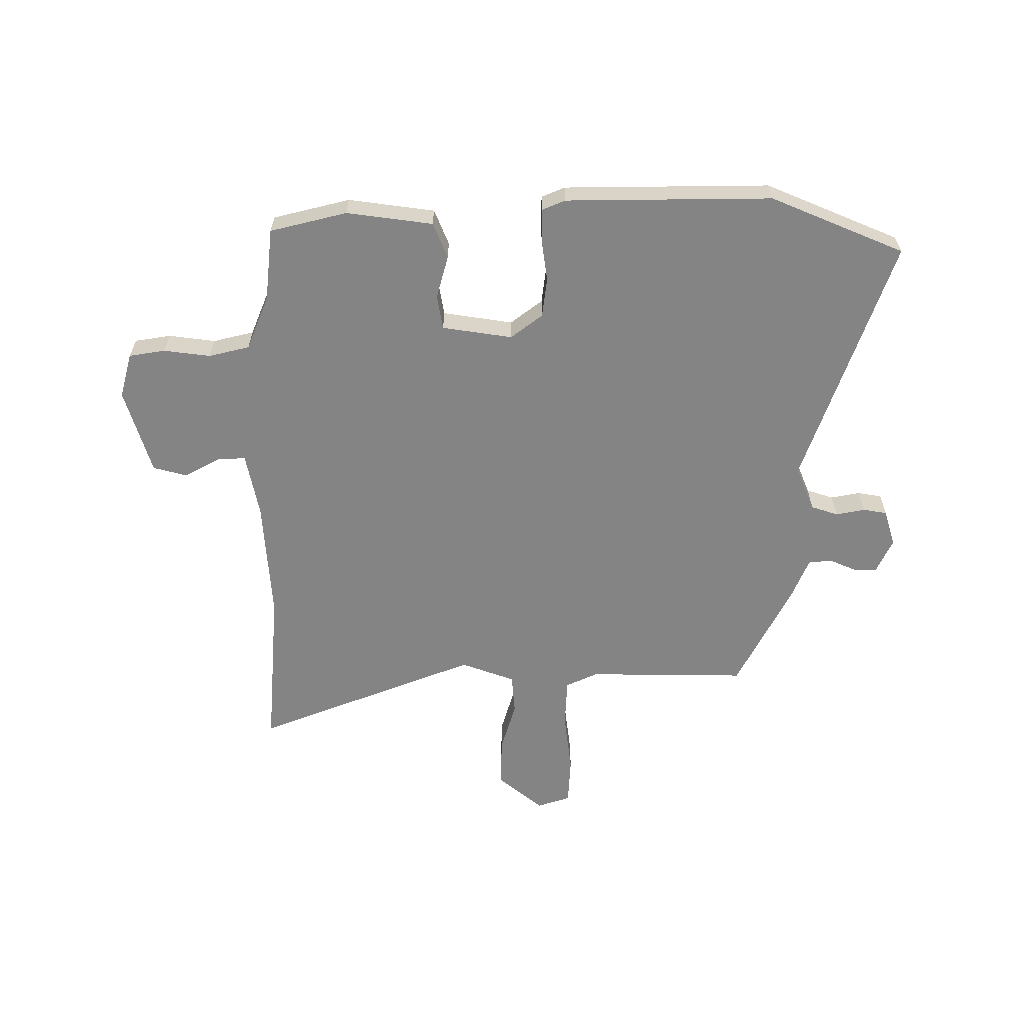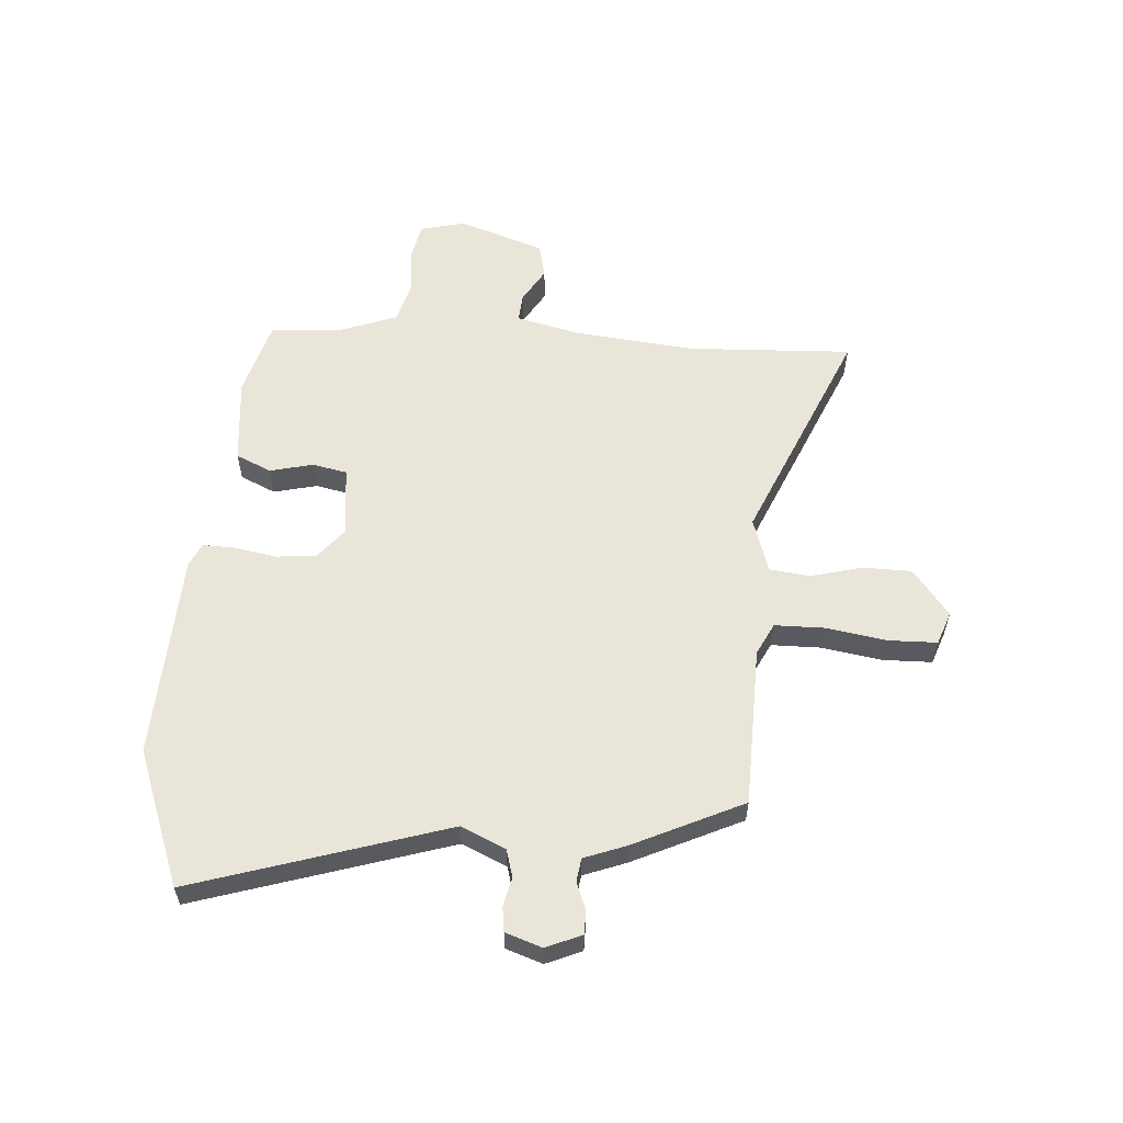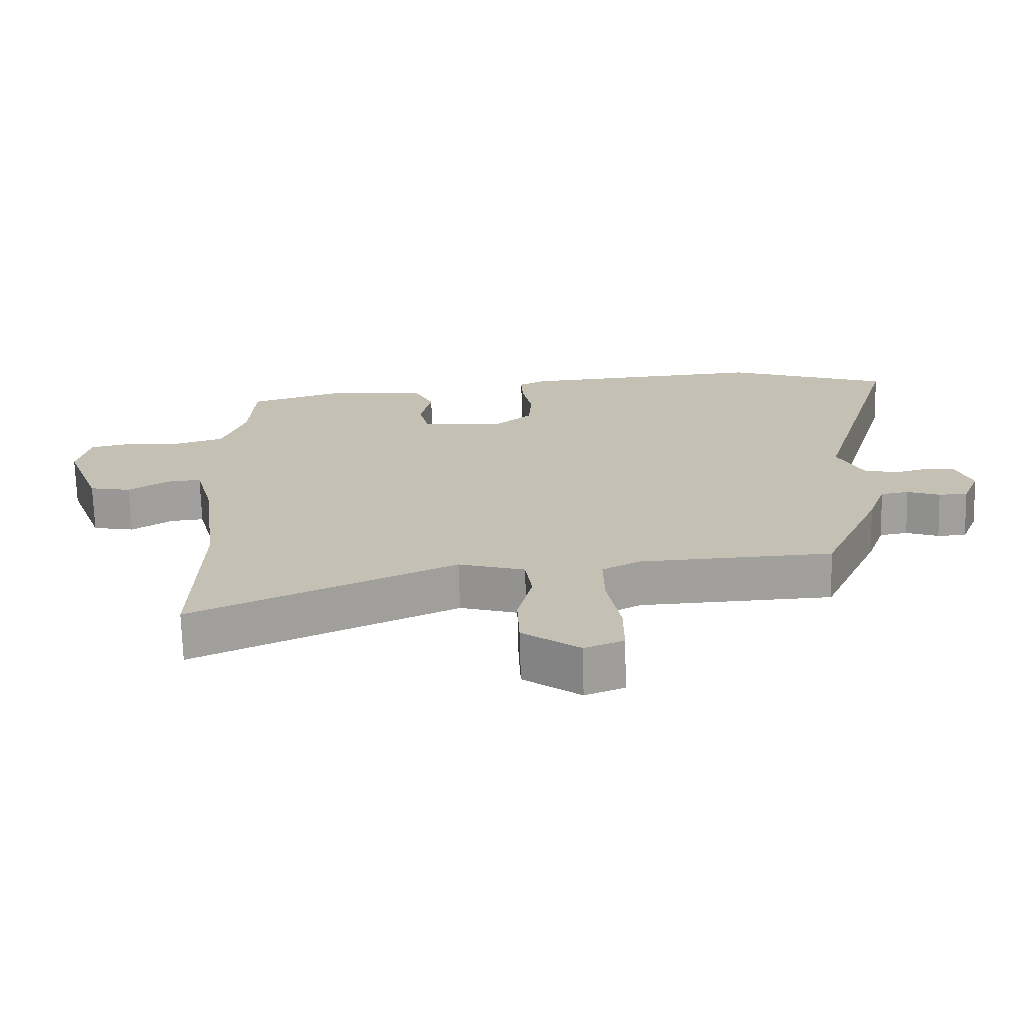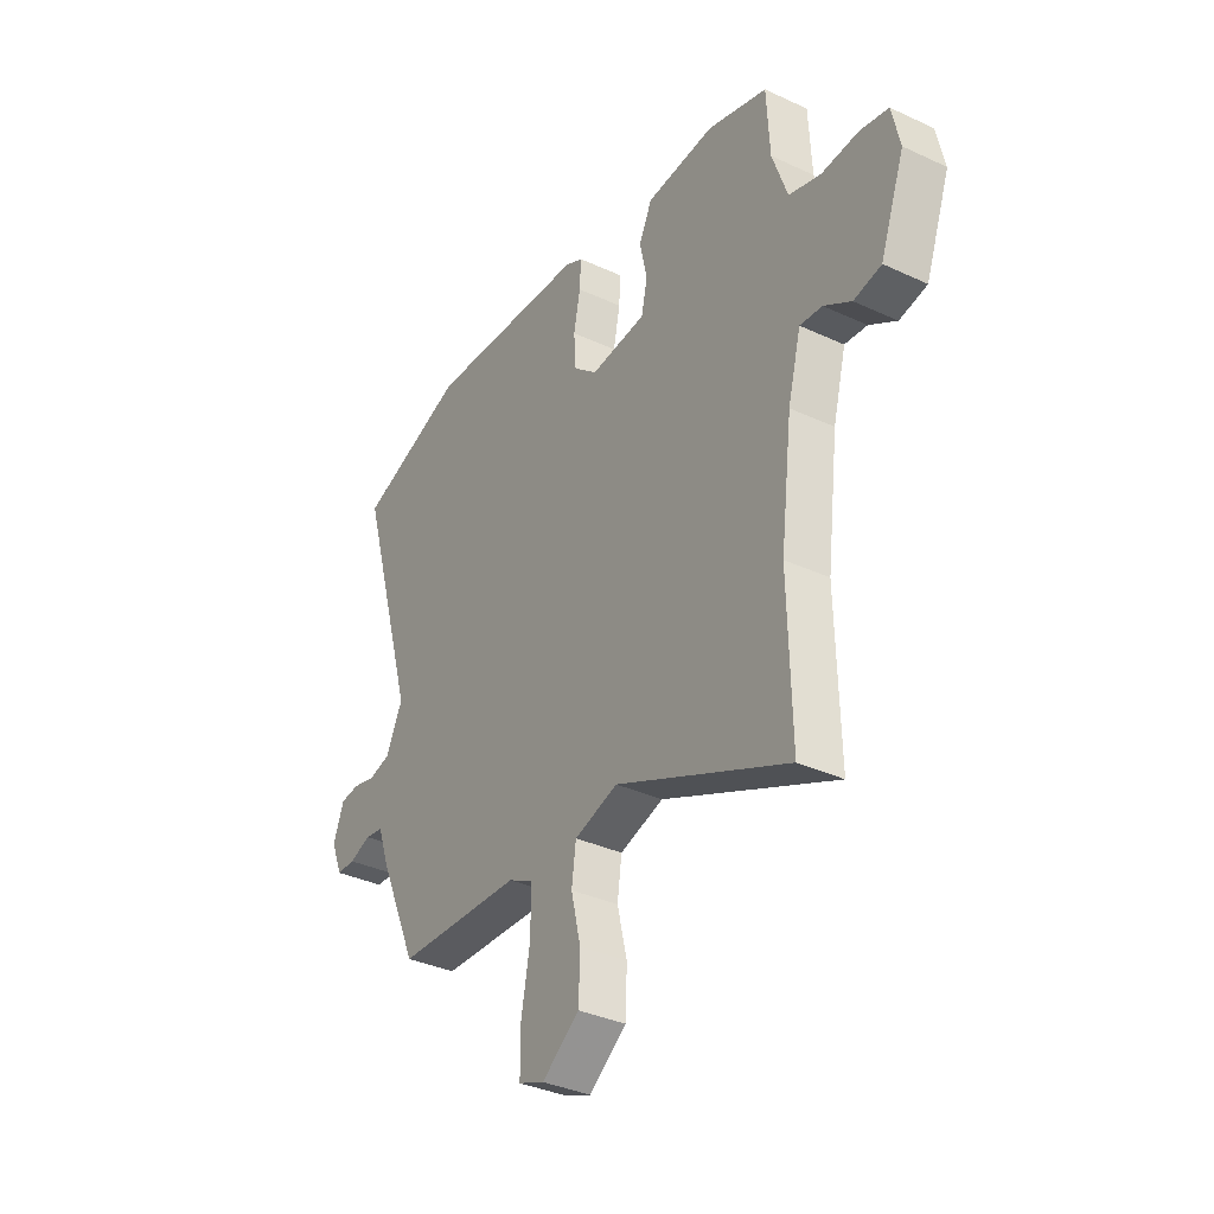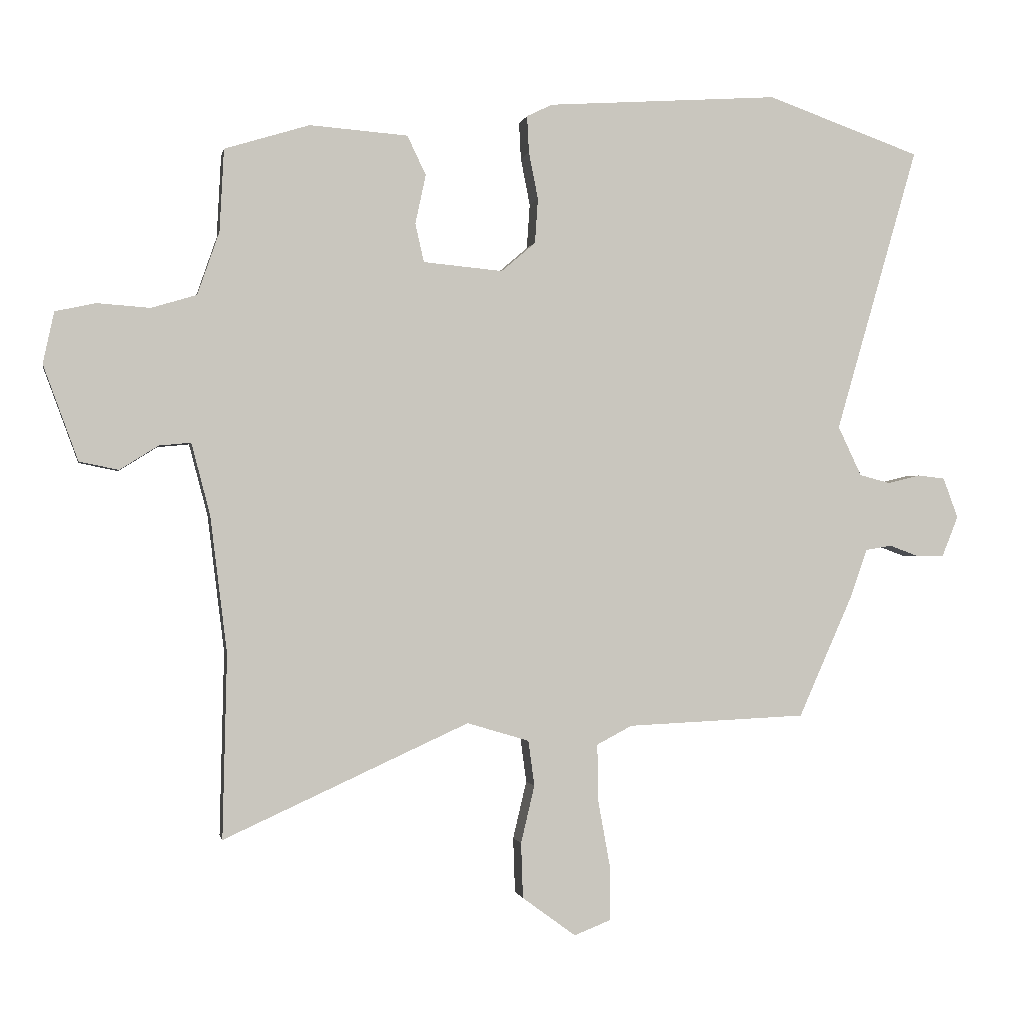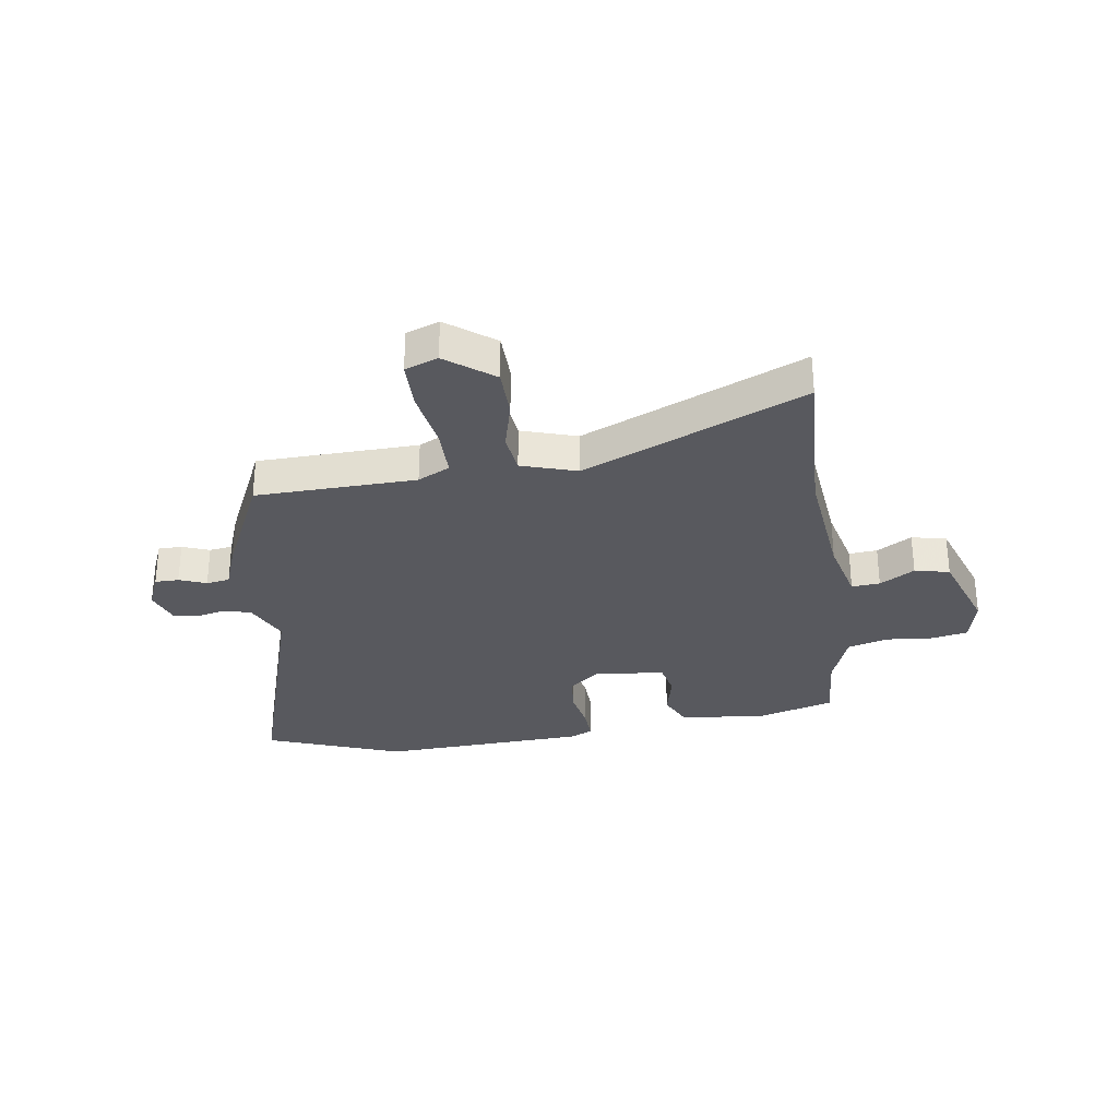
<metadata>
{"format":"obj","ext":"obj","renderer":"f3d","projection":"perspective","resolution":1024,"background":"white","views":[{"elev":-61.4,"azim":-3.2,"up":"+Y"},{"elev":58.1,"azim":92.8,"up":"+Y"},{"elev":-71.3,"azim":1.6,"up":"+Z"},{"elev":-35.5,"azim":-121.6,"up":"+Z"},{"elev":-0.7,"azim":-10.6,"up":"+Z"},{"elev":-30.4,"azim":-172.6,"up":"+Y"}]}
</metadata>
<code>
v 0.452 0.07 -0.494
v 0.163 0.07 -0.507
v 0.106 0.07 -0.537
v 0.107 0.07 -0.627
v 0.127 0.07 -0.737
v 0.127 0.07 -0.824
v 0.068 0.07 -0.847
v -0.018 0.07 -0.784
v -0.021 0.07 -0.695
v 0.001 0.07 -0.602
v -0.009 0.07 -0.529
v -0.109 0.07 -0.499
v -0.504 0.07 -0.679
v -0.497 0.07 -0.383
v -0.524 0.07 -0.163
v -0.554 0.07 -0.048
v -0.605 0.07 -0.053
v -0.667 0.07 -0.092
v -0.73 0.07 -0.079
v -0.786 0.07 0.074
v -0.768 0.07 0.157
v -0.703 0.07 0.171
v -0.618 0.07 0.165
v -0.545 0.07 0.187
v -0.51 0.07 0.288
v -0.503 0.07 0.421
v -0.366 0.07 0.463
v -0.208 0.07 0.451
v -0.178 0.07 0.388
v -0.195 0.07 0.309
v -0.181 0.07 0.247
v -0.053 0.07 0.235
v 0.002 0.07 0.282
v 0.007 0.07 0.354
v -0.008 0.07 0.43
v -0.011 0.07 0.489
v 0.03 0.07 0.509
v 0.404 0.07 0.534
v 0.652 0.07 0.446
v 0.519 0.07 -0.014
v 0.557 0.07 -0.094
v 0.607 0.07 -0.107
v 0.659 0.07 -0.094
v 0.703 0.07 -0.099
v 0.727 0.07 -0.164
v 0.701 0.07 -0.229
v 0.658 0.07 -0.23
v 0.609 0.07 -0.212
v 0.567 0.07 -0.219
v 0.54 0.07 -0.296
v 0.452 0 -0.494
v 0.163 0 -0.507
v 0.106 0 -0.537
v 0.107 0 -0.627
v 0.127 0 -0.737
v 0.127 0 -0.824
v 0.068 0 -0.847
v -0.018 0 -0.784
v -0.021 0 -0.695
v 0.001 0 -0.602
v -0.009 0 -0.529
v -0.109 0 -0.499
v -0.504 0 -0.679
v -0.497 0 -0.383
v -0.524 0 -0.163
v -0.554 0 -0.048
v -0.605 0 -0.053
v -0.667 0 -0.092
v -0.73 0 -0.079
v -0.786 0 0.074
v -0.768 0 0.157
v -0.703 0 0.171
v -0.618 0 0.165
v -0.545 0 0.187
v -0.51 0 0.288
v -0.503 0 0.421
v -0.366 0 0.463
v -0.208 0 0.451
v -0.178 0 0.388
v -0.195 0 0.309
v -0.181 0 0.247
v -0.053 0 0.235
v 0.002 0 0.282
v 0.007 0 0.354
v -0.008 0 0.43
v -0.011 0 0.489
v 0.03 0 0.509
v 0.404 0 0.534
v 0.652 0 0.446
v 0.519 0 -0.014
v 0.557 0 -0.094
v 0.607 0 -0.107
v 0.659 0 -0.094
v 0.703 0 -0.099
v 0.727 0 -0.164
v 0.701 0 -0.229
v 0.658 0 -0.23
v 0.609 0 -0.212
v 0.567 0 -0.219
v 0.54 0 -0.296
f 49 50 1 2
f 46 47 48
f 45 46 48
f 44 45 48
f 43 44 48
f 42 43 48
f 41 42 48 49
f 49 2 3
f 41 49 3
f 40 41 3
f 38 39 40
f 37 38 40
f 36 37 40
f 35 36 40
f 34 35 40
f 33 34 40 3
f 28 29 30
f 27 28 30
f 26 27 30
f 25 26 30
f 24 25 30 31
f 23 24 31 32
f 21 22 23
f 20 21 23
f 19 20 23
f 18 19 23
f 17 18 23
f 16 17 23 32
f 12 13 14
f 12 14 15
f 15 16 32
f 12 15 32
f 11 12 32
f 8 9 10
f 7 8 10
f 6 7 10
f 5 6 10
f 4 5 10
f 11 32 33
f 10 11 33
f 4 10 33
f 3 4 33
f 52 51 100 99
f 98 97 96
f 98 96 95
f 98 95 94
f 98 94 93
f 98 93 92
f 99 98 92 91
f 53 52 99
f 53 99 91
f 53 91 90
f 90 89 88
f 90 88 87
f 90 87 86
f 90 86 85
f 90 85 84
f 53 90 84 83
f 80 79 78
f 80 78 77
f 80 77 76
f 80 76 75
f 81 80 75 74
f 82 81 74 73
f 73 72 71
f 73 71 70
f 73 70 69
f 73 69 68
f 73 68 67
f 82 73 67 66
f 64 63 62
f 65 64 62
f 82 66 65
f 82 65 62
f 82 62 61
f 60 59 58
f 60 58 57
f 60 57 56
f 60 56 55
f 60 55 54
f 83 82 61
f 83 61 60
f 83 60 54
f 83 54 53
f 1 51 52 2
f 2 52 53 3
f 3 53 54 4
f 4 54 55 5
f 5 55 56 6
f 6 56 57 7
f 7 57 58 8
f 8 58 59 9
f 9 59 60 10
f 10 60 61 11
f 11 61 62 12
f 12 62 63 13
f 13 63 64 14
f 14 64 65 15
f 15 65 66 16
f 16 66 67 17
f 17 67 68 18
f 18 68 69 19
f 19 69 70 20
f 20 70 71 21
f 21 71 72 22
f 22 72 73 23
f 23 73 74 24
f 24 74 75 25
f 25 75 76 26
f 26 76 77 27
f 27 77 78 28
f 28 78 79 29
f 29 79 80 30
f 30 80 81 31
f 31 81 82 32
f 32 82 83 33
f 33 83 84 34
f 34 84 85 35
f 35 85 86 36
f 36 86 87 37
f 37 87 88 38
f 38 88 89 39
f 39 89 90 40
f 40 90 91 41
f 41 91 92 42
f 42 92 93 43
f 43 93 94 44
f 44 94 95 45
f 45 95 96 46
f 46 96 97 47
f 47 97 98 48
f 48 98 99 49
f 49 99 100 50
f 50 100 51 1

</code>
